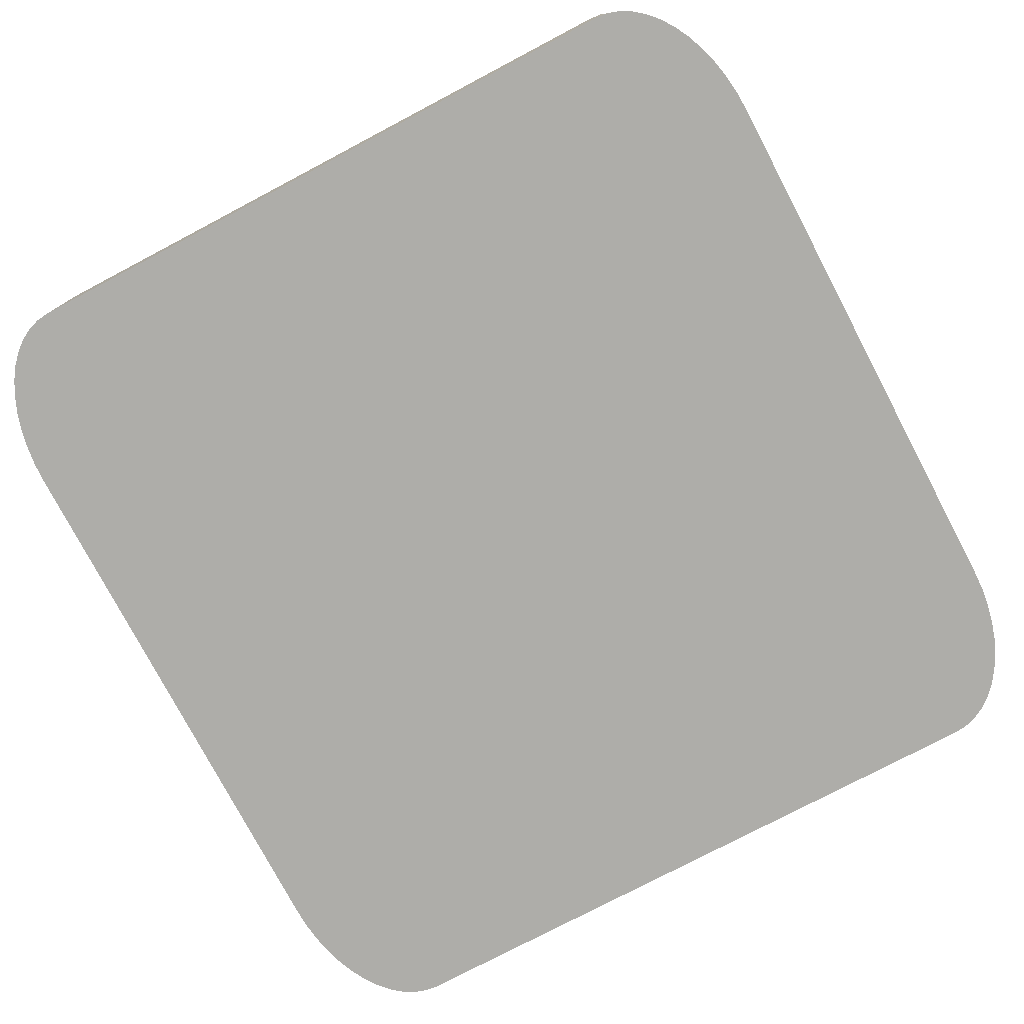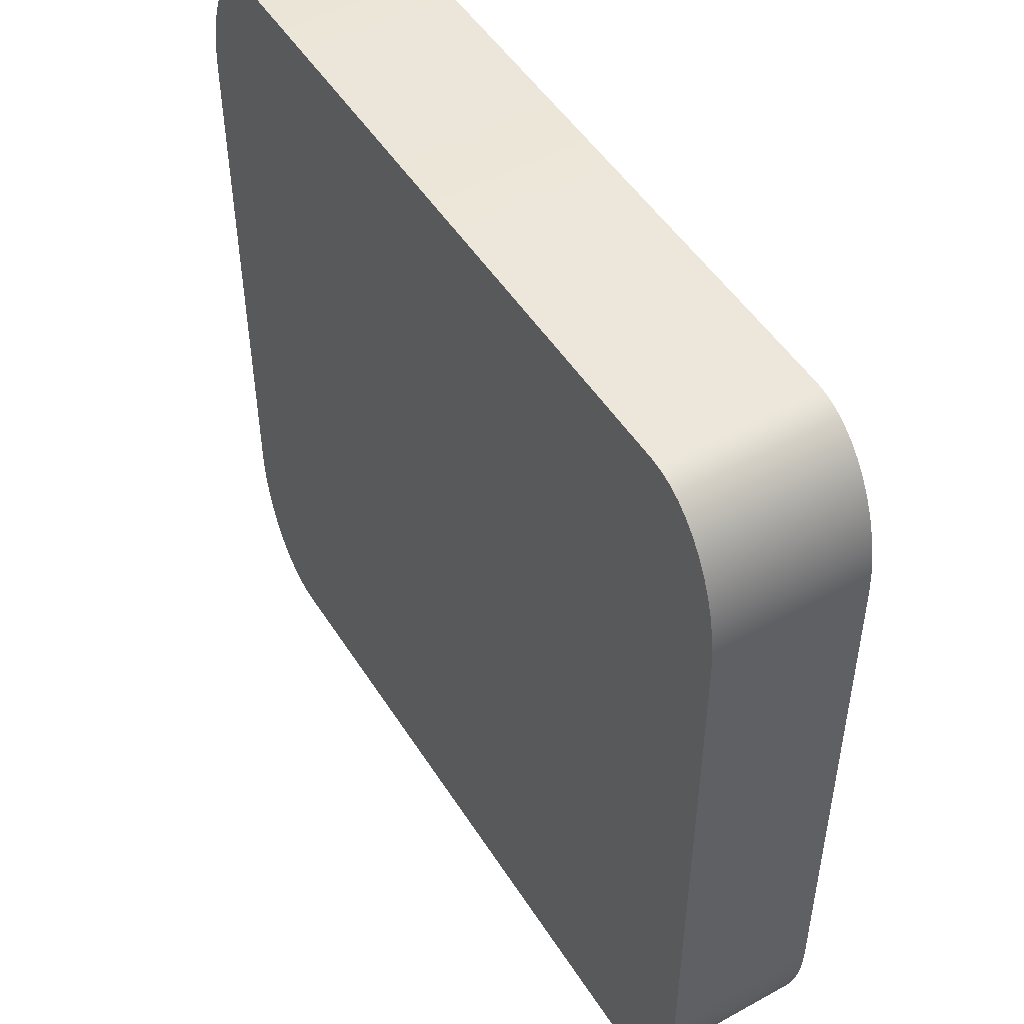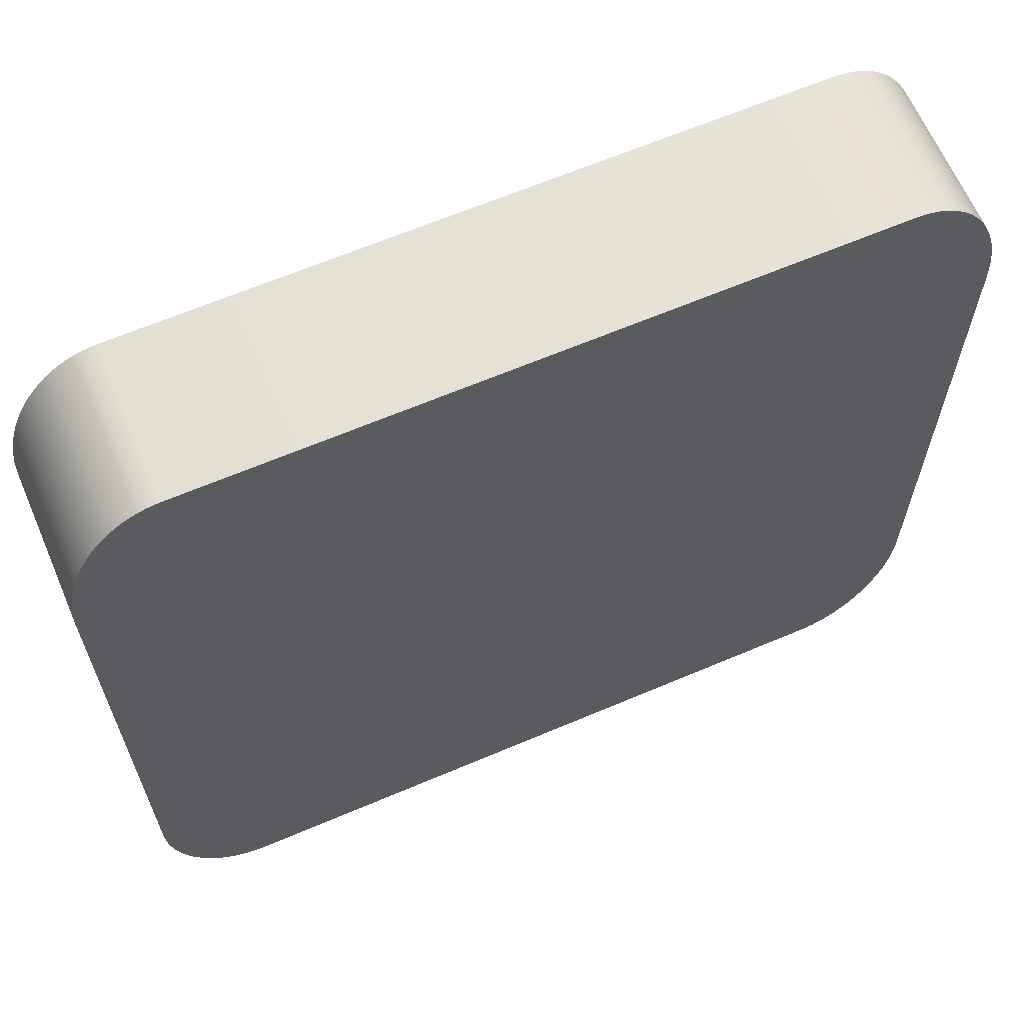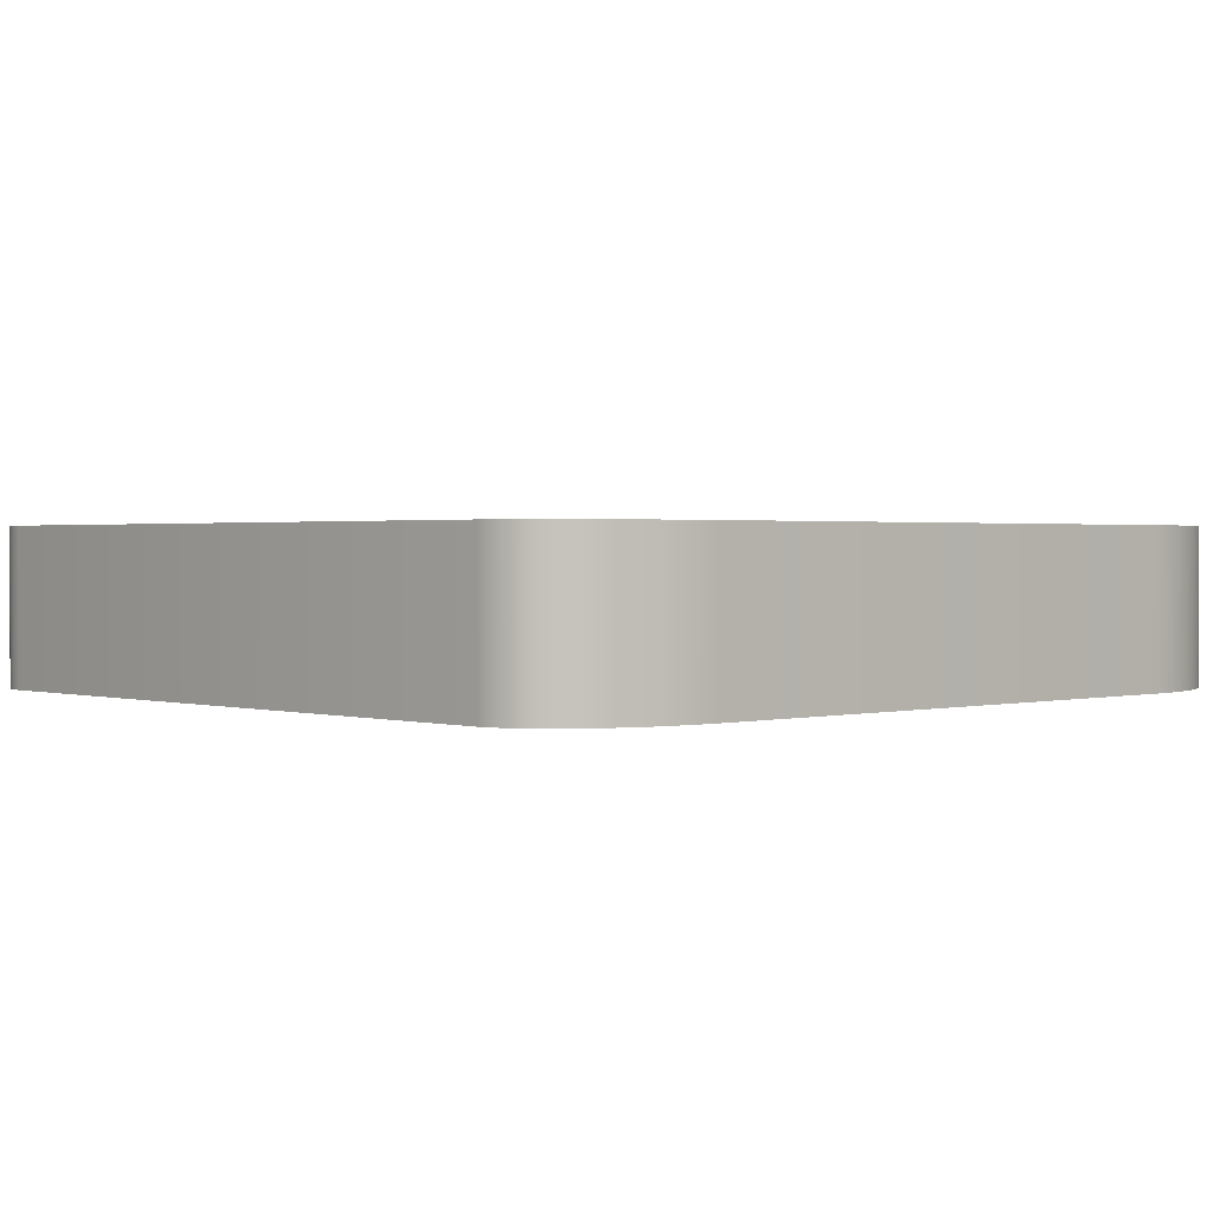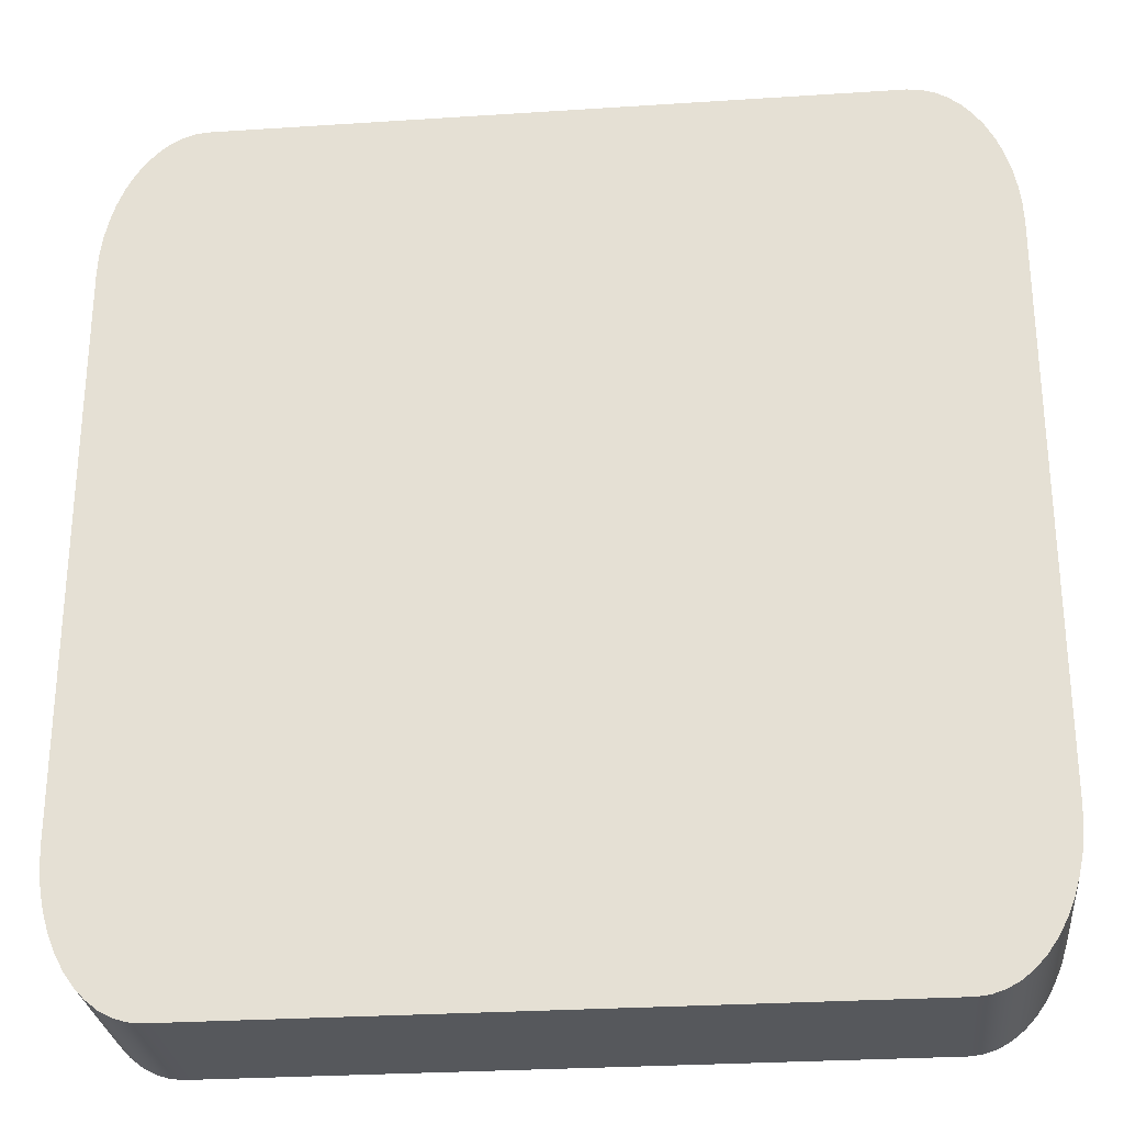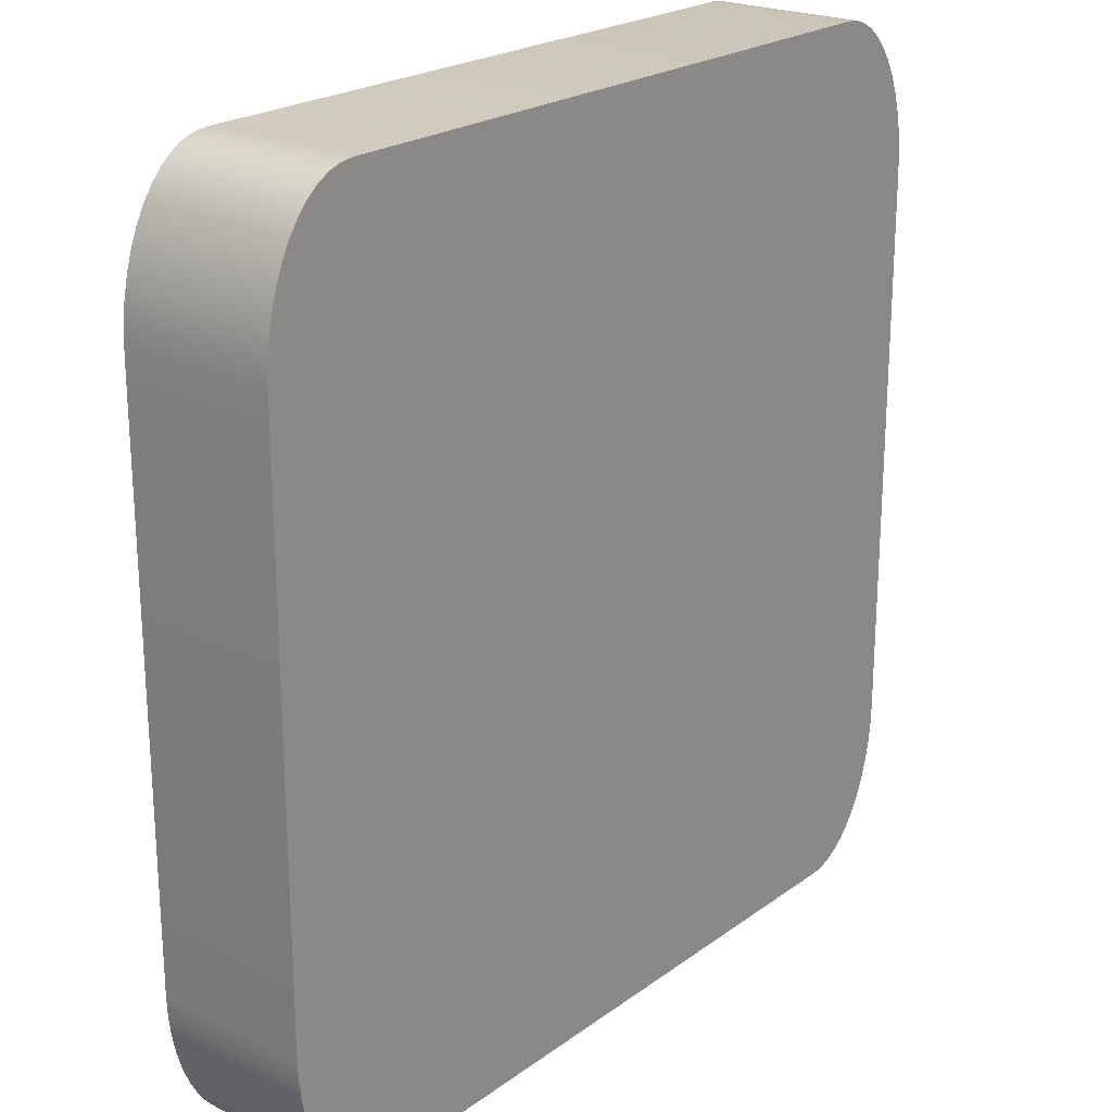
<metadata>
{"format":"obj","ext":"obj","renderer":"f3d","projection":"perspective","resolution":1024,"background":"white","views":[{"elev":-77.1,"azim":27.8,"up":"+Y"},{"elev":49.6,"azim":58.8,"up":"+Z"},{"elev":64.6,"azim":-23.2,"up":"+Z"},{"elev":1.3,"azim":46.9,"up":"+Y"},{"elev":-27.9,"azim":5.7,"up":"+Z"},{"elev":22.3,"azim":129.0,"up":"+Z"}]}
</metadata>
<code>
o mesh100/mesh100-geometry#mesh100-geometry
v 0.2913 -0.1755 0.2609
v 0.2913 -0.1755 0.2182
v 0.2913 -0.1755 0.2594
v 0.2913 -0.1755 0.2167
v 0.2913 -0.1866 0.2594
v 0.2913 -0.1866 0.2609
v 0.2915 -0.1755 0.2624
v 0.2913 -0.1866 0.2182
v 0.2915 -0.1866 0.2624
v 0.2915 -0.1755 0.2152
v 0.2913 -0.1866 0.2167
v 0.2918 -0.1866 0.2638
v 0.2918 -0.1755 0.2638
v 0.2915 -0.1866 0.2152
v 0.2918 -0.1755 0.2138
v 0.2922 -0.1866 0.2651
v 0.2918 -0.1866 0.2138
v 0.2922 -0.1755 0.2651
v 0.2922 -0.1755 0.2124
v 0.2927 -0.1866 0.2664
v 0.2922 -0.1866 0.2124
v 0.2927 -0.1755 0.2664
v 0.2927 -0.1755 0.2112
v 0.2933 -0.1866 0.2675
v 0.2927 -0.1866 0.2112
v 0.2933 -0.1755 0.2675
v 0.2933 -0.1755 0.21
v 0.294 -0.1866 0.2685
v 0.2933 -0.1866 0.21
v 0.294 -0.1755 0.2685
v 0.294 -0.1755 0.2091
v 0.2948 -0.1866 0.2693
v 0.294 -0.1866 0.2091
v 0.2948 -0.1755 0.2693
v 0.2948 -0.1755 0.2082
v 0.2956 -0.1755 0.27
v 0.2948 -0.1866 0.2082
v 0.2956 -0.1866 0.27
v 0.2956 -0.1755 0.2076
v 0.2965 -0.1755 0.2705
v 0.2956 -0.1866 0.2076
v 0.2965 -0.1866 0.2705
v 0.2965 -0.1755 0.2071
v 0.2965 -0.1866 0.2071
v 0.2974 -0.1755 0.2708
v 0.2974 -0.1866 0.2708
v 0.2974 -0.1755 0.2068
v 0.2974 -0.1866 0.2068
v 0.2983 -0.1755 0.2709
v 0.2983 -0.1866 0.2709
v 0.2983 -0.1755 0.2067
v 0.2983 -0.1866 0.2067
v 0.3465 -0.1755 0.2709
v 0.3465 -0.1866 0.2709
v 0.3465 -0.1755 0.2067
v 0.3465 -0.1866 0.2067
v 0.3474 -0.1755 0.2708
v 0.3474 -0.1866 0.2708
v 0.3474 -0.1755 0.2068
v 0.3474 -0.1866 0.2068
v 0.3483 -0.1755 0.2705
v 0.3483 -0.1866 0.2705
v 0.3483 -0.1755 0.2071
v 0.3483 -0.1866 0.2071
v 0.3492 -0.1755 0.27
v 0.3492 -0.1866 0.27
v 0.3492 -0.1755 0.2076
v 0.3492 -0.1866 0.2076
v 0.35 -0.1755 0.2693
v 0.35 -0.1866 0.2693
v 0.35 -0.1755 0.2082
v 0.35 -0.1866 0.2082
v 0.3508 -0.1755 0.2685
v 0.3508 -0.1866 0.2685
v 0.3508 -0.1755 0.2091
v 0.3508 -0.1866 0.2091
v 0.3515 -0.1755 0.2675
v 0.3515 -0.1866 0.2675
v 0.3515 -0.1755 0.21
v 0.3515 -0.1866 0.21
v 0.3521 -0.1866 0.2664
v 0.3521 -0.1755 0.2664
v 0.3521 -0.1755 0.2112
v 0.3526 -0.1866 0.2651
v 0.3521 -0.1866 0.2112
v 0.3526 -0.1755 0.2651
v 0.3526 -0.1755 0.2124
v 0.3526 -0.1866 0.2124
v 0.353 -0.1755 0.2638
v 0.353 -0.1866 0.2638
v 0.353 -0.1755 0.2138
v 0.353 -0.1866 0.2138
v 0.3533 -0.1866 0.2624
v 0.3533 -0.1755 0.2624
v 0.3533 -0.1755 0.2152
v 0.3533 -0.1866 0.2152
v 0.3535 -0.1866 0.2609
v 0.3535 -0.1755 0.2609
v 0.3535 -0.1755 0.2167
v 0.3535 -0.1866 0.2167
v 0.3535 -0.1755 0.2594
v 0.3535 -0.1866 0.2594
v 0.3535 -0.1755 0.2182
v 0.3535 -0.1866 0.2182
f 1 2 3
f 2 1 4
f 3 2 1
f 4 1 2
f 2 5 3
f 3 5 2
f 3 6 1
f 1 6 3
f 4 1 7
f 7 1 4
f 4 8 2
f 2 8 4
f 5 2 8
f 8 2 5
f 6 3 5
f 5 3 6
f 9 1 6
f 6 1 9
f 1 9 7
f 7 9 1
f 4 7 10
f 10 7 4
f 8 4 11
f 11 4 8
f 6 8 5
f 5 8 6
f 11 6 9
f 9 6 11
f 12 7 9
f 9 7 12
f 10 7 13
f 13 7 10
f 10 11 4
f 4 11 10
f 8 6 11
f 11 6 8
f 11 9 14
f 14 9 11
f 7 12 13
f 13 12 7
f 14 9 12
f 12 9 14
f 10 13 15
f 15 13 10
f 11 10 14
f 14 10 11
f 16 13 12
f 12 13 16
f 14 12 17
f 17 12 14
f 15 13 18
f 18 13 15
f 15 14 10
f 10 14 15
f 13 16 18
f 18 16 13
f 17 12 16
f 16 12 17
f 14 15 17
f 17 15 14
f 15 18 19
f 19 18 15
f 20 18 16
f 16 18 20
f 17 16 21
f 21 16 17
f 19 17 15
f 15 17 19
f 19 18 22
f 22 18 19
f 18 20 22
f 22 20 18
f 21 16 20
f 20 16 21
f 17 19 21
f 21 19 17
f 19 22 23
f 23 22 19
f 24 22 20
f 20 22 24
f 21 20 25
f 25 20 21
f 23 21 19
f 19 21 23
f 23 22 26
f 26 22 23
f 22 24 26
f 26 24 22
f 25 20 24
f 24 20 25
f 21 23 25
f 25 23 21
f 23 26 27
f 27 26 23
f 28 26 24
f 24 26 28
f 25 24 29
f 29 24 25
f 27 25 23
f 23 25 27
f 27 26 30
f 30 26 27
f 26 28 30
f 30 28 26
f 29 24 28
f 28 24 29
f 25 27 29
f 29 27 25
f 27 30 31
f 31 30 27
f 32 30 28
f 28 30 32
f 29 28 33
f 33 28 29
f 31 29 27
f 27 29 31
f 31 30 34
f 34 30 31
f 30 32 34
f 34 32 30
f 33 28 32
f 32 28 33
f 29 31 33
f 33 31 29
f 31 34 35
f 35 34 31
f 32 36 34
f 34 36 32
f 33 32 37
f 37 32 33
f 35 33 31
f 31 33 35
f 35 34 36
f 36 34 35
f 36 32 38
f 38 32 36
f 37 32 38
f 38 32 37
f 33 35 37
f 37 35 33
f 35 36 39
f 39 36 35
f 38 40 36
f 36 40 38
f 37 38 41
f 41 38 37
f 35 41 37
f 37 41 35
f 39 36 40
f 40 36 39
f 41 35 39
f 39 35 41
f 40 38 42
f 42 38 40
f 41 38 42
f 42 38 41
f 39 40 43
f 43 40 39
f 39 44 41
f 41 44 39
f 42 45 40
f 40 45 42
f 41 42 44
f 44 42 41
f 43 40 45
f 45 40 43
f 44 39 43
f 43 39 44
f 45 42 46
f 46 42 45
f 44 42 46
f 46 42 44
f 43 45 47
f 47 45 43
f 43 48 44
f 44 48 43
f 46 49 45
f 45 49 46
f 44 46 48
f 48 46 44
f 47 45 49
f 49 45 47
f 48 43 47
f 47 43 48
f 49 46 50
f 50 46 49
f 48 46 50
f 50 46 48
f 47 49 51
f 51 49 47
f 47 52 48
f 48 52 47
f 50 53 49
f 49 53 50
f 48 50 52
f 52 50 48
f 51 49 53
f 53 49 51
f 52 47 51
f 51 47 52
f 53 50 54
f 54 50 53
f 52 50 54
f 54 50 52
f 51 53 55
f 55 53 51
f 51 56 52
f 52 56 51
f 54 57 53
f 53 57 54
f 52 54 56
f 56 54 52
f 55 53 57
f 57 53 55
f 56 51 55
f 55 51 56
f 57 54 58
f 58 54 57
f 56 54 58
f 58 54 56
f 55 57 59
f 59 57 55
f 55 60 56
f 56 60 55
f 58 61 57
f 57 61 58
f 56 58 60
f 60 58 56
f 59 57 61
f 61 57 59
f 60 55 59
f 59 55 60
f 61 58 62
f 62 58 61
f 60 58 62
f 62 58 60
f 59 61 63
f 63 61 59
f 59 64 60
f 60 64 59
f 62 65 61
f 61 65 62
f 60 62 64
f 64 62 60
f 63 61 65
f 65 61 63
f 64 59 63
f 63 59 64
f 65 62 66
f 66 62 65
f 64 62 66
f 66 62 64
f 63 65 67
f 67 65 63
f 63 68 64
f 64 68 63
f 66 69 65
f 65 69 66
f 64 66 68
f 68 66 64
f 67 65 69
f 69 65 67
f 68 63 67
f 67 63 68
f 69 66 70
f 70 66 69
f 68 66 70
f 70 66 68
f 67 69 71
f 71 69 67
f 67 72 68
f 68 72 67
f 70 73 69
f 69 73 70
f 68 70 72
f 72 70 68
f 71 69 73
f 73 69 71
f 72 67 71
f 71 67 72
f 73 70 74
f 74 70 73
f 72 70 74
f 74 70 72
f 71 73 75
f 75 73 71
f 71 76 72
f 72 76 71
f 74 77 73
f 73 77 74
f 72 74 76
f 76 74 72
f 75 73 77
f 77 73 75
f 76 71 75
f 75 71 76
f 77 74 78
f 78 74 77
f 76 74 78
f 78 74 76
f 75 77 79
f 79 77 75
f 75 80 76
f 76 80 75
f 81 77 78
f 78 77 81
f 76 78 80
f 80 78 76
f 79 77 82
f 82 77 79
f 80 75 79
f 79 75 80
f 77 81 82
f 82 81 77
f 80 78 81
f 81 78 80
f 79 82 83
f 83 82 79
f 83 80 79
f 79 80 83
f 84 82 81
f 81 82 84
f 80 81 85
f 85 81 80
f 83 82 86
f 86 82 83
f 80 83 85
f 85 83 80
f 82 84 86
f 86 84 82
f 85 81 84
f 84 81 85
f 83 86 87
f 87 86 83
f 83 88 85
f 85 88 83
f 84 89 86
f 86 89 84
f 85 84 88
f 88 84 85
f 87 86 89
f 89 86 87
f 88 83 87
f 87 83 88
f 89 84 90
f 90 84 89
f 88 84 90
f 90 84 88
f 87 89 91
f 91 89 87
f 87 92 88
f 88 92 87
f 93 89 90
f 90 89 93
f 88 90 92
f 92 90 88
f 91 89 94
f 94 89 91
f 92 87 91
f 91 87 92
f 89 93 94
f 94 93 89
f 92 90 93
f 93 90 92
f 91 94 95
f 95 94 91
f 91 96 92
f 92 96 91
f 97 94 93
f 93 94 97
f 92 93 96
f 96 93 92
f 95 94 98
f 98 94 95
f 96 91 95
f 95 91 96
f 94 97 98
f 98 97 94
f 96 93 97
f 97 93 96
f 95 98 99
f 99 98 95
f 95 100 96
f 96 100 95
f 97 101 98
f 98 101 97
f 96 97 100
f 100 97 96
f 99 98 101
f 101 98 99
f 100 95 99
f 99 95 100
f 101 97 102
f 102 97 101
f 100 97 102
f 102 97 100
f 99 101 103
f 103 101 99
f 99 104 100
f 100 104 99
f 104 101 102
f 102 101 104
f 100 102 104
f 104 102 100
f 101 104 103
f 103 104 101
f 104 99 103
f 103 99 104

</code>
